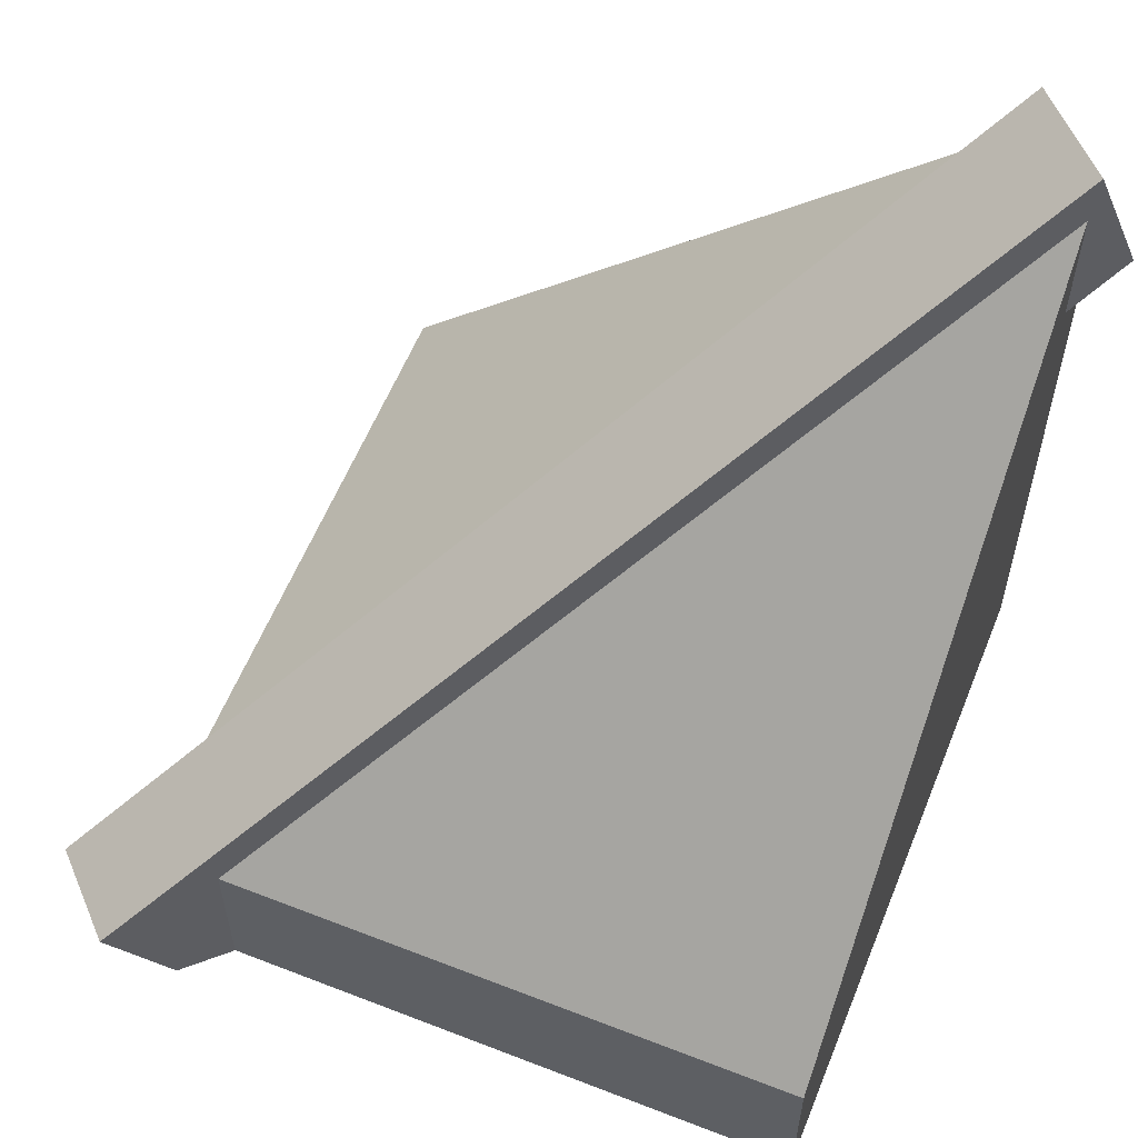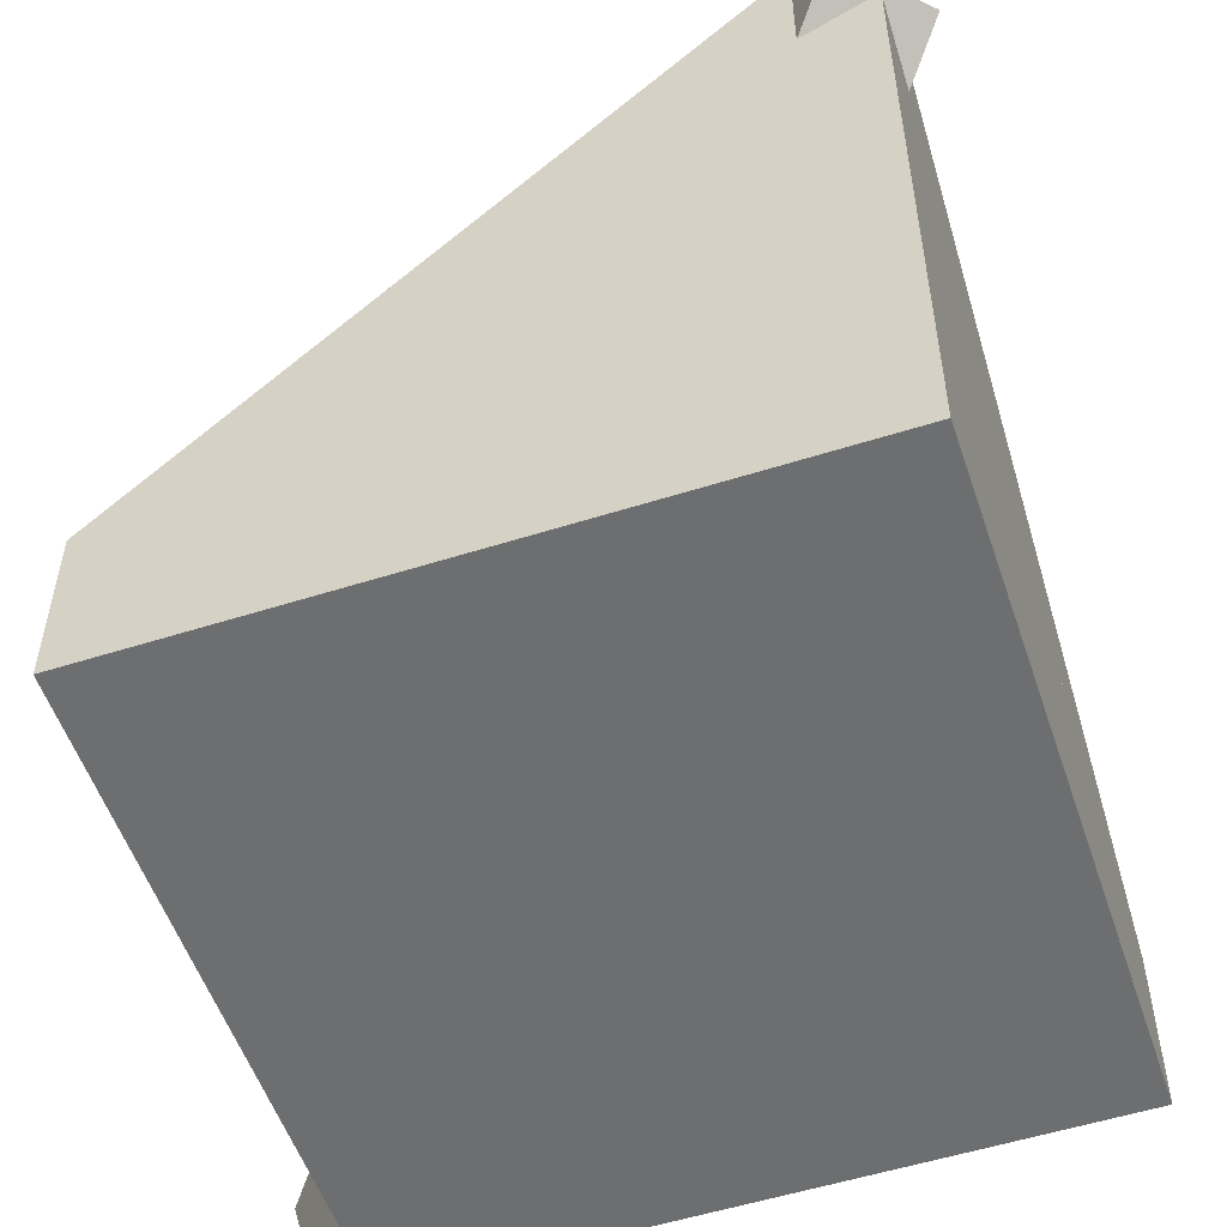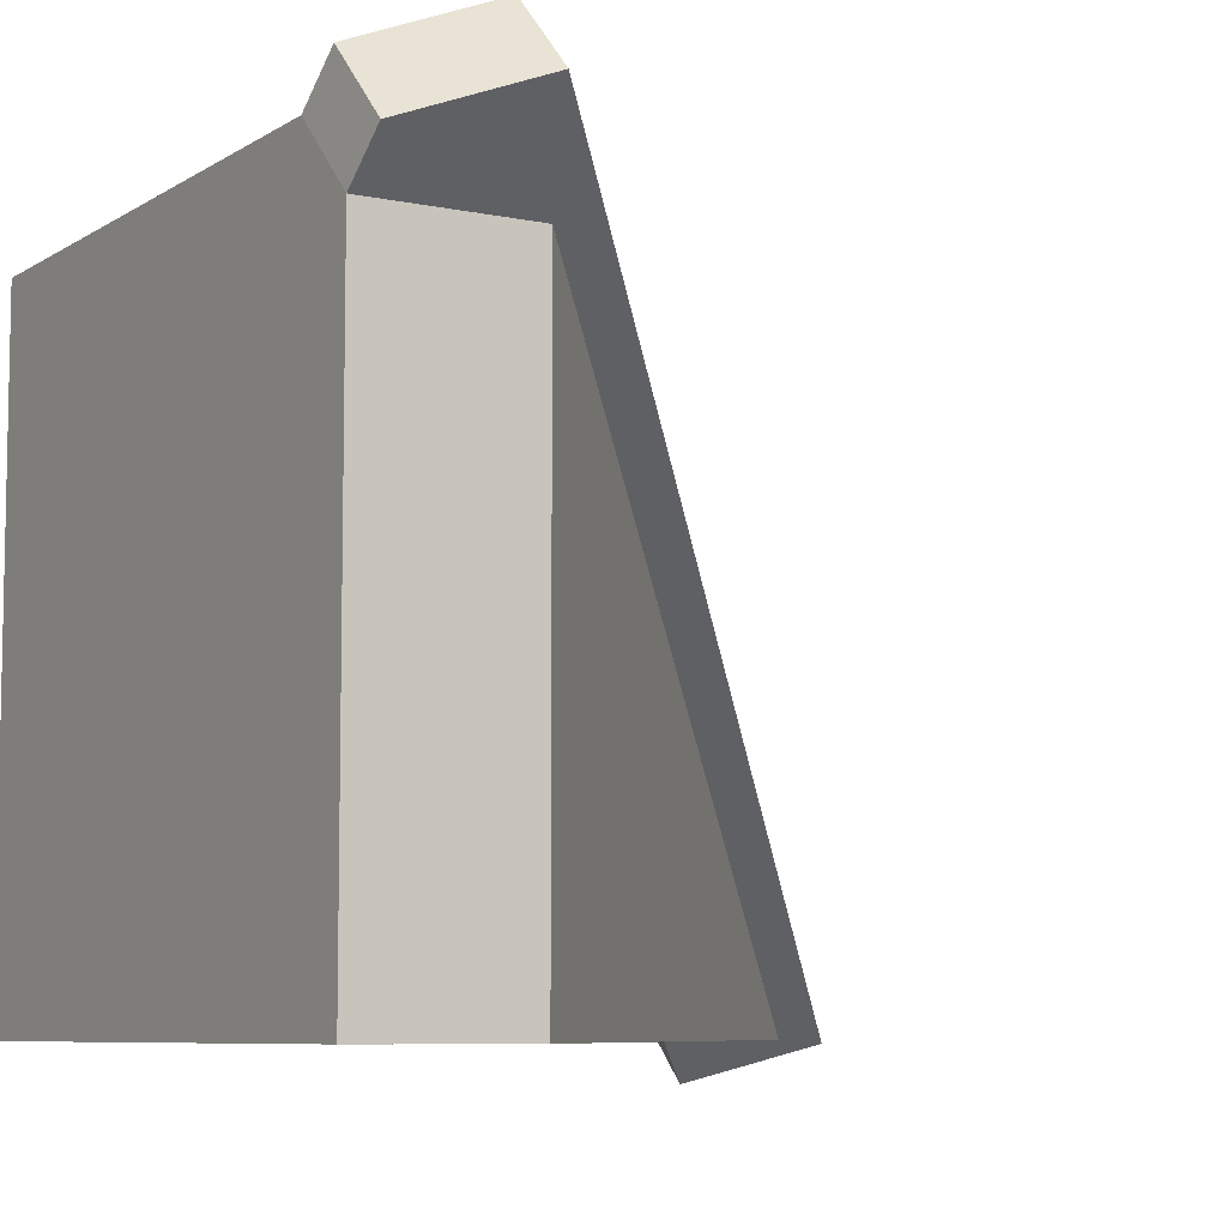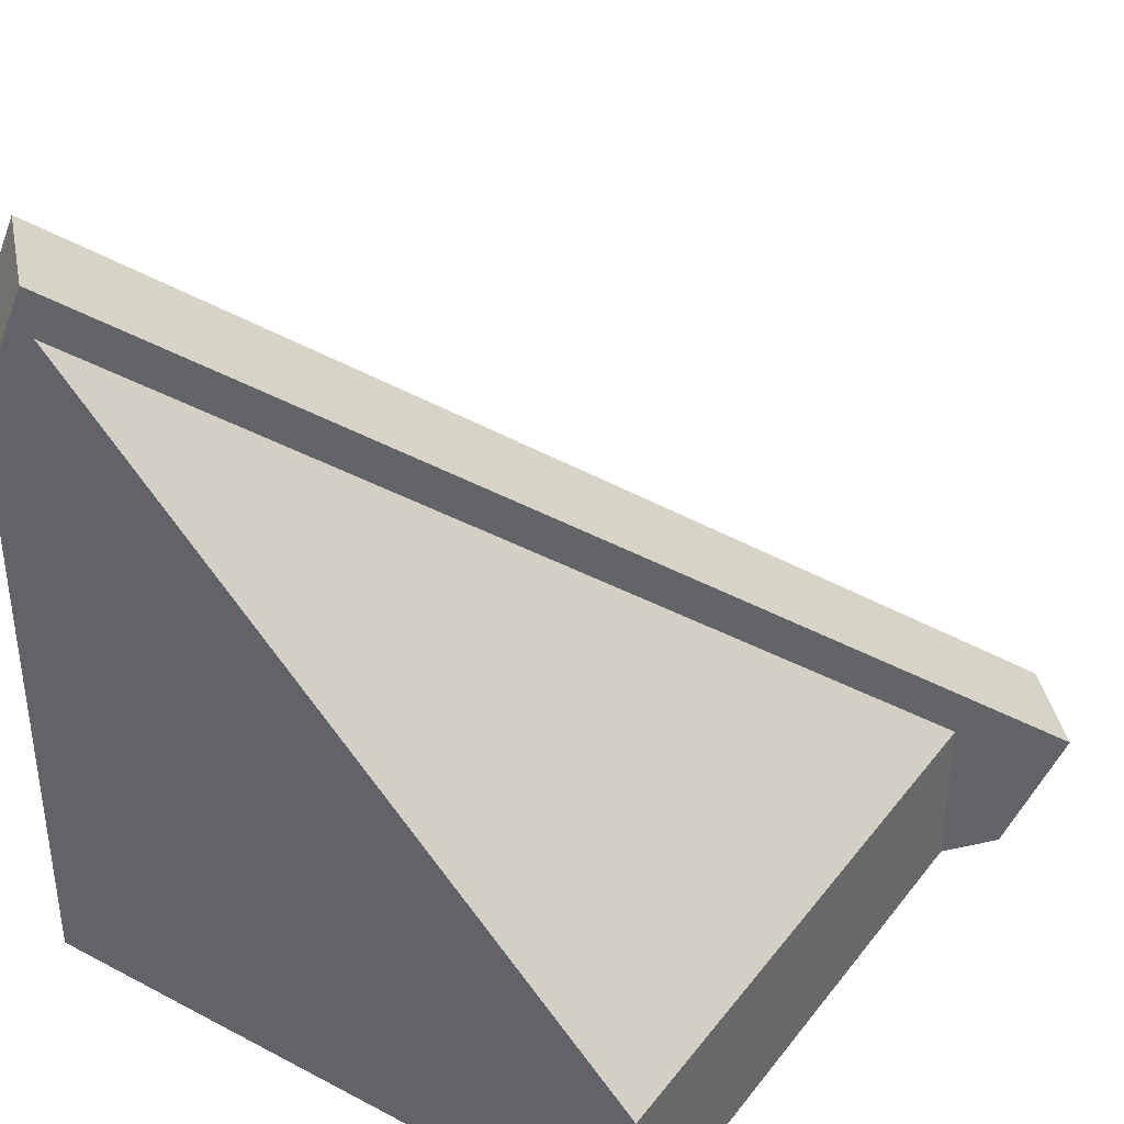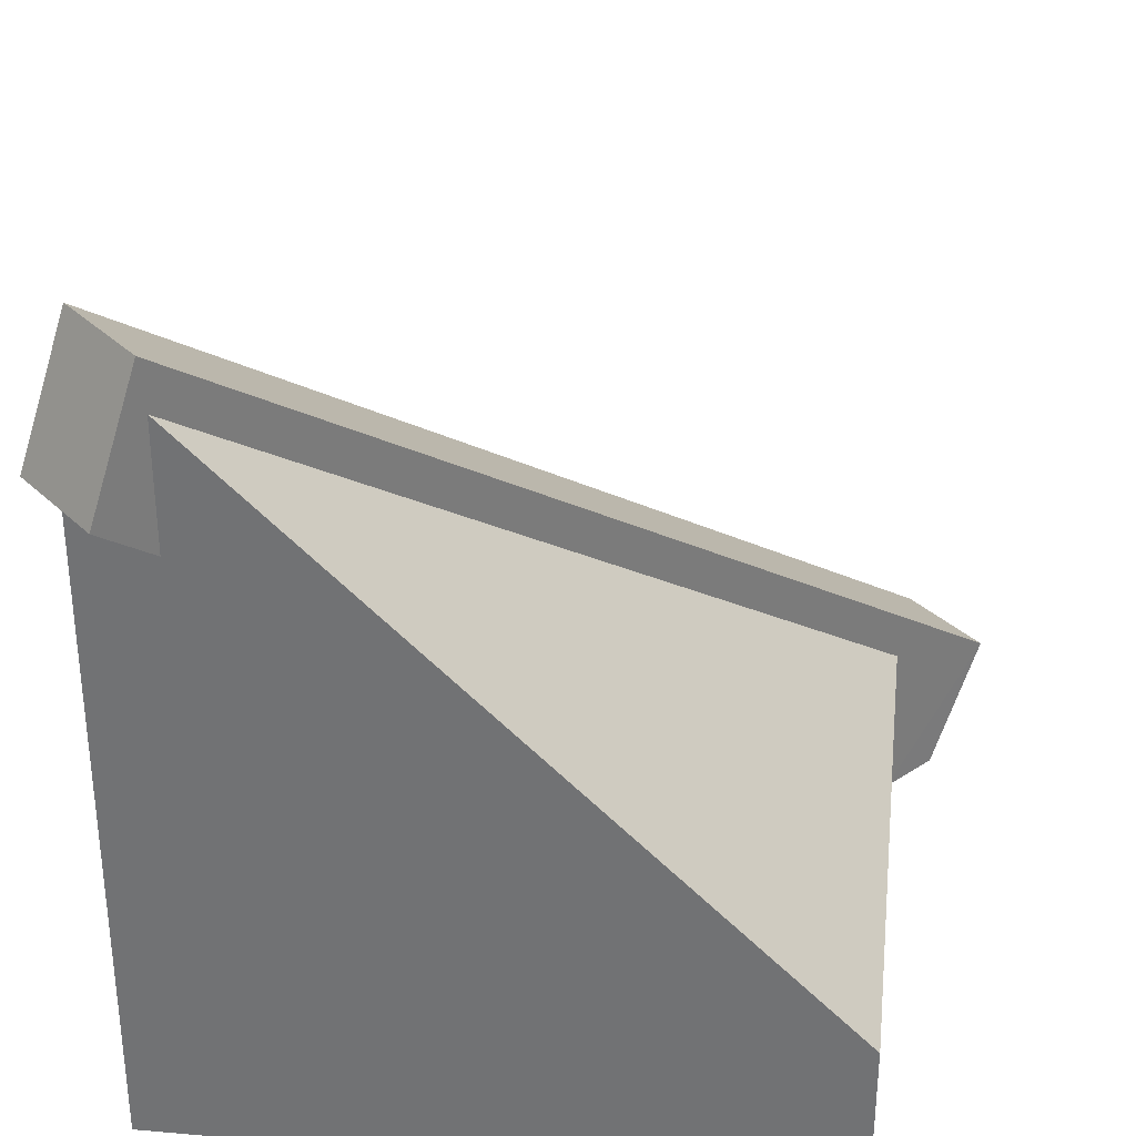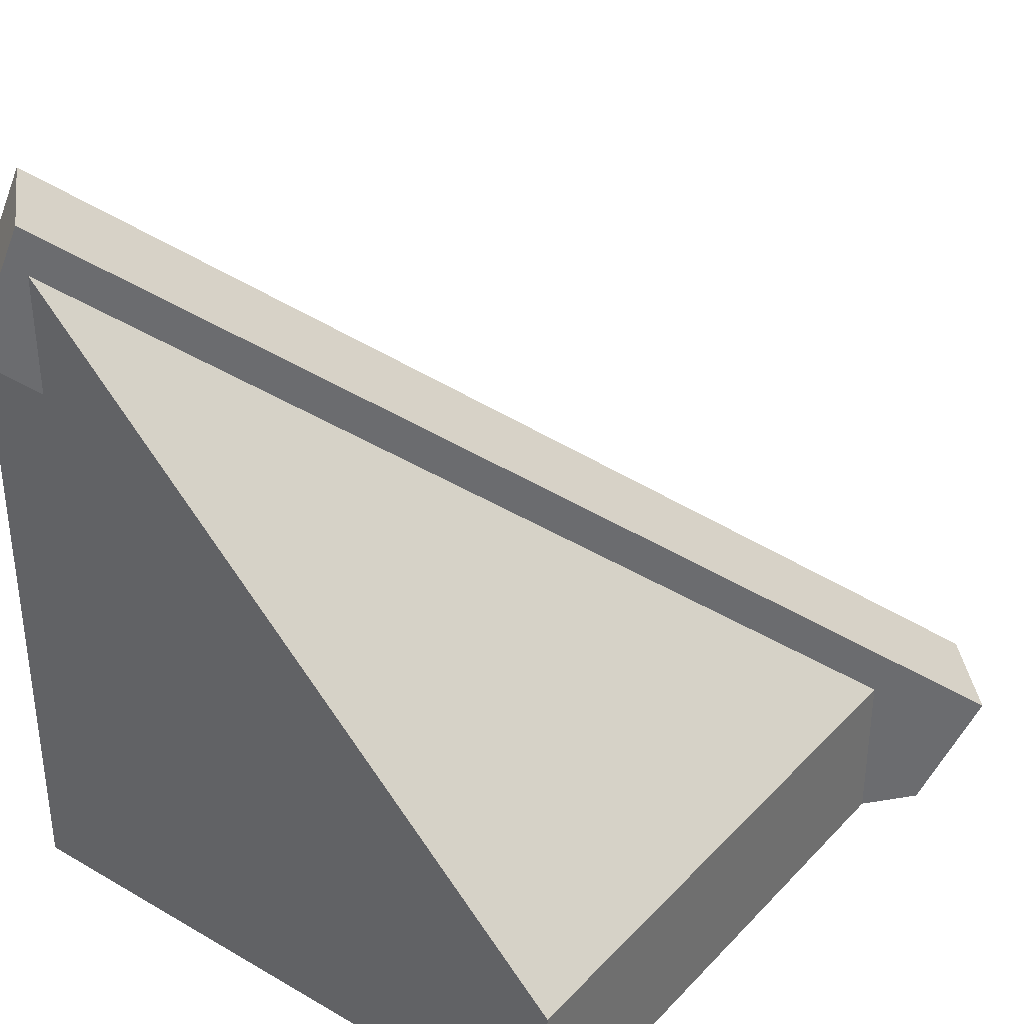
<metadata>
{"format":"obj","ext":"obj","renderer":"f3d","projection":"perspective","resolution":1024,"background":"white","views":[{"elev":58.7,"azim":111.9,"up":"+Y"},{"elev":-54.3,"azim":-161.4,"up":"+Y"},{"elev":-7.4,"azim":59.0,"up":"+Z"},{"elev":39.4,"azim":-56.6,"up":"+Y"},{"elev":33.5,"azim":-83.2,"up":"+Y"},{"elev":36.7,"azim":-52.9,"up":"+Y"}]}
</metadata>
<code>
o model_3280
v 0.5 0.25 -0.5
v 0.5 0 -0.5
v 0.25 0.25 -0.5
v 0.25 0.5 -0.5
v -0.3869 1.137 -0.5
v -0.5 1 -0.5
v -0.5 1.137 -0.3869
v 0.25 0.5 0.1651
v 0.1651 0.5 0.25
v 0.3869 0.25 0.5
v 0.5 0.25 0.3869
v 0.25 0.5 -0.5
v 0.25 0.5 -0.2952
v 0.5 0.25 -0.1931
v 0.5 0.25 -0.5
v 0.5 0 -0.5
v 0.5 0.25 -0.1931
v 0.5 0 -0.1931
v 0.1651 0.5 0.25
v -0.1983 0.5 0.25
v -0.1983 0.25 0.5
v 0.3869 0.25 0.5
v -0.5 0.5 0.25
v -0.5 0.25 0.25
v -0.5 0 0.5
v -0.5 0.25 0.5
v 0.3869 0.25 0.5
v 0.3869 0 0.5
v 0.5 0 0.3869
v 0.5 0.25 0.3869
v -0.5 0.25 0.5
v -0.5 0 0.5
v -0.1983 0.25 0.5
v -0.25 1 -0.5
v -0.25 0.75 -0.5
v -0.5 1 -0.5
v -0.3869 1.137 -0.5
v -0.3869 1.137 -0.5
v -0.25 1 -0.2783
v -0.25 1 -0.5
v -0.3869 1.137 -0.5
v -0.5 1.137 -0.3869
v -0.2783 1 -0.25
v -0.25 1 -0.2783
v -0.5 1.137 -0.3869
v -0.5 1 -0.25
v -0.2783 1 -0.25
v -0.5 1.137 -0.3869
v -0.5 1 -0.5
v -0.5 0.75 -0.25
v -0.5 1 -0.25
v 0 0.75 -0.5
v 0 0.5 -0.5
v -0.25 0.75 -0.5
v -0.25 1 -0.5
v 0 0.75 -0.1931
v -0.1539 0.9039 -0.1931
v 0 0.75 -0.05657
v -0.25 1 -0.2783
v -0.2783 1 -0.25
v -0.1983 0.9098 -0.1598
v -0.1539 0.9039 -0.1931
v -0.2783 1 -0.25
v -0.2989 0.75 0
v -0.1983 0.75 0
v -0.1983 0.9098 -0.1598
v -0.5 1 -0.25
v -0.5 0.75 -0.25
v -0.5 0.5 0
v -0.5 0.75 0
v 0.25 0.5 -0.5
v 0.25 0.25 -0.5
v 0 0.5 -0.5
v 0 0.75 -0.5
v 0 0.75 -0.5
v 0 0.75 -0.2952
v 0.25 0.5 -0.2952
v 0.25 0.5 -0.5
v 0 0.75 -0.05657
v -0.05657 0.75 0
v 0.1651 0.5 0.25
v 0.25 0.5 0.1651
v -0.1983 0.5 0.25
v -0.1983 0.75 0
v -0.2989 0.75 0
v -0.2989 0.5 0.25
v -0.5 0.75 0
v -0.5 0.5 0
v -0.5 0.25 0.25
v -0.5 0.5 0.25
v -0.2989 0.5 0.25
v -0.2989 0.75 0
v -0.5 0.75 0
v -0.5 0.5 0.25
v -0.1983 0.25 0.5
v -0.1983 0.5 0.25
v -0.2989 0.5 0.25
v -0.1983 0.9098 -0.1598
v -0.1983 0.75 0
v -0.05657 0.75 0
v -0.25 1 -0.5
v -0.25 1 -0.2783
v 0 0.75 -0.2952
v 0 0.75 -0.5
v 0.25 0.5 -0.2952
v 0 0.75 -0.2952
v 0 0.75 -0.1931
v 0.25 0.5 -0.1931
v 0.5 0.25 -0.1931
v 0.25 0.5 -0.1931
v 0.25 0.5 0.1651
v 0.5 0.25 0.3869
v -0.1539 0.9039 -0.1931
v -0.1983 0.9098 -0.1598
v -0.05657 0.75 0
v 0 0.75 -0.05657
v -0.05657 0.75 0
v -0.1983 0.75 0
v -0.1983 0.5 0.25
v 0.1651 0.5 0.25
v 0.25 0.5 -0.1931
v 0 0.75 -0.1931
v 0 0.75 -0.05657
v 0.25 0.5 0.1651
v 0 0.75 -0.2952
v -0.25 1 -0.2783
v -0.1539 0.9039 -0.1931
v 0 0.75 -0.1931
v -0.2783 1 -0.25
v -0.5 1 -0.25
v -0.5 0.75 0
v -0.2989 0.75 0
v 0.5 0.25 -0.1931
v 0.25 0.5 -0.2952
v 0.25 0.5 -0.1931
v -0.1983 0.25 0.5
v -0.2989 0.5 0.25
v -0.5 0.5 0.25
v -0.5 0.25 0.5
v 0.5 0.25 -0.5
v -0.1983 0.25 0.5
v -0.1983 0 0.5
v 0.3869 0 0.5
v 0.3869 0.25 0.5
v 0.5 0 -0.1931
v 0.5 0.25 -0.1931
v 0.5 0.25 0.3869
v 0.5 0 0.3869
v -0.1983 0 0.5
v -0.5632 1.009 -0.4495
v -0.5059 1.215 -0.3922
v -0.3922 1.215 -0.5059
v -0.4495 1.009 -0.5632
v 0.5 0 0.3869
v 0.3869 0 0.5
v -0.5632 1.009 -0.4495
v -0.4495 1.009 -0.5632
v -0.3922 1.215 -0.5059
v -0.5059 1.215 -0.3922
v 0.5182 0.1938 0.6311
v 0.6311 0.1938 0.5182
v 0.4521 0.006727 0.5649
v 0.3869 0 0.5
v 0.5 0 0.3869
v 0.5649 0.006727 0.4521
v 0.5182 0.1938 0.6311
v -0.5059 1.215 -0.3922
v -0.5632 1.009 -0.4495
v 0.3869 0 0.5
v 0.5 0 0.3869
v -0.4495 1.009 -0.5632
v -0.3922 1.215 -0.5059
v 0.6311 0.1938 0.5182
v 0.5649 0.006727 0.4521
v 0.6311 0.1938 0.5182
v 0.5182 0.1938 0.6311
v 0.4521 0.006727 0.5649
v 0.3869 0 0.5
v 0.4521 0.006727 0.5649
v 0.5182 0.1938 0.6311
v 0.5 0 0.3869
v 0.6311 0.1938 0.5182
v 0.5649 0.006727 0.4521
v 0.5 0 -0.5
v 0.5 0 0.3869
v -0.5 0 -0.5
v 0.3869 0 0.5
v -0.5 0 0.5
v -0.5 0.3333 0.1667
v -0.5 0 -0.5
v -0.5 0 0.5
v -0.5 0.6667 -0.1667
v -0.5 1 -0.5
v -0.5 1 -0.5
v -0.1667 0.6667 -0.5
v -0.5 0 -0.5
v 0.1667 0.3333 -0.5
v 0.5 0 -0.5
g surface_000
f 133 134 135
f 98 99 100
f 95 96 97
f 56 57 58
f 45 46 47
f 38 39 40
f 5 6 7
f 33 32 149
f 31 32 33
f 145 147 148
f 145 146 147
f 141 143 144
f 141 142 143
f 16 140 17
f 16 17 18
f 136 138 139
f 136 137 138
f 129 131 132
f 129 130 131
f 125 127 128
f 125 126 127
f 121 123 124
f 121 122 123
f 117 119 120
f 117 118 119
f 113 115 116
f 113 114 115
f 109 111 112
f 109 110 111
f 105 107 108
f 105 106 107
f 101 103 104
f 101 102 103
f 91 93 94
f 91 92 93
f 87 89 90
f 87 88 89
f 83 85 86
f 83 84 85
f 79 81 82
f 79 80 81
f 75 77 78
f 75 76 77
f 71 73 74
f 71 72 73
f 67 69 70
f 67 68 69
f 63 65 66
f 63 64 65
f 59 61 62
f 59 60 61
f 52 54 55
f 52 53 54
f 48 50 51
f 48 49 50
f 41 43 44
f 41 42 43
f 34 36 37
f 34 35 36
f 27 29 30
f 27 28 29
f 23 25 26
f 23 24 25
f 19 21 22
f 19 20 21
f 12 14 15
f 12 13 14
f 8 10 11
f 8 9 10
f 1 3 4
f 1 2 3
f 181 182 183
f 178 179 180
f 174 176 177
f 174 175 176
f 170 172 173
f 170 171 172
f 166 168 169
f 166 167 168
f 162 164 165
f 162 163 164
f 158 160 161
f 158 159 160
f 154 156 157
f 154 155 156
f 150 152 153
f 150 151 152
f 196 197 198
f 195 197 196
f 194 195 196
f 190 192 193
f 189 192 190
f 189 190 191
f 188 186 187
f 187 186 185
f 184 185 186

</code>
